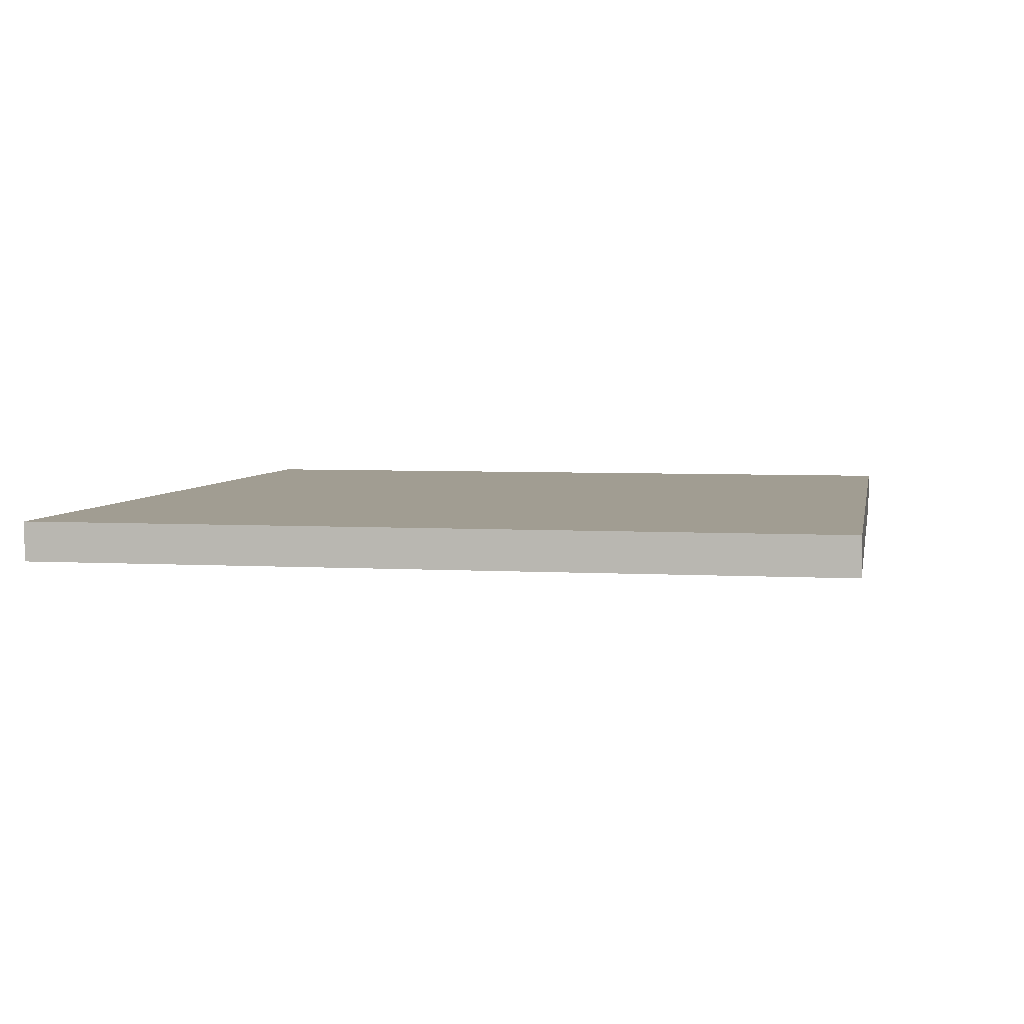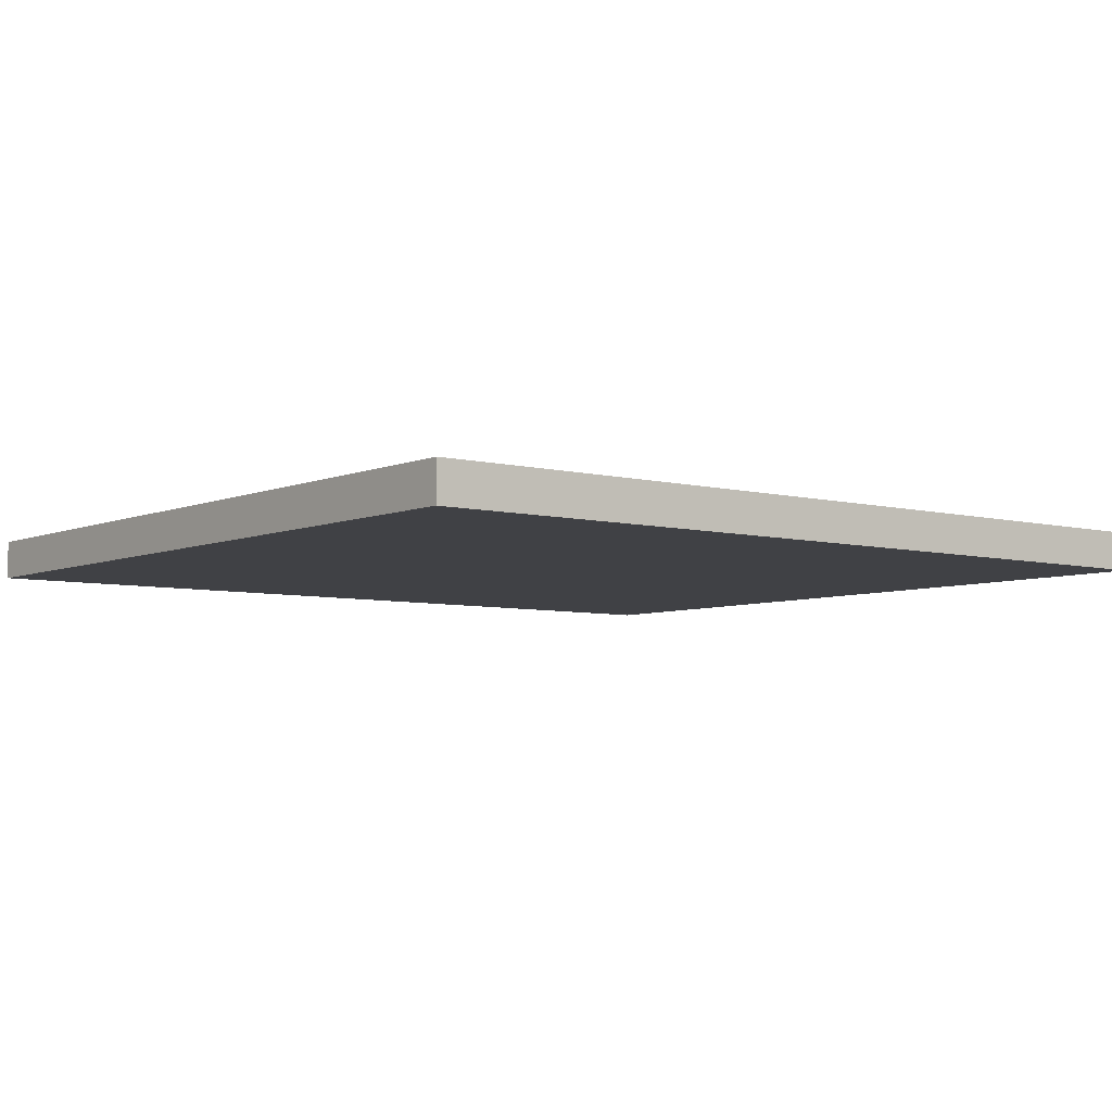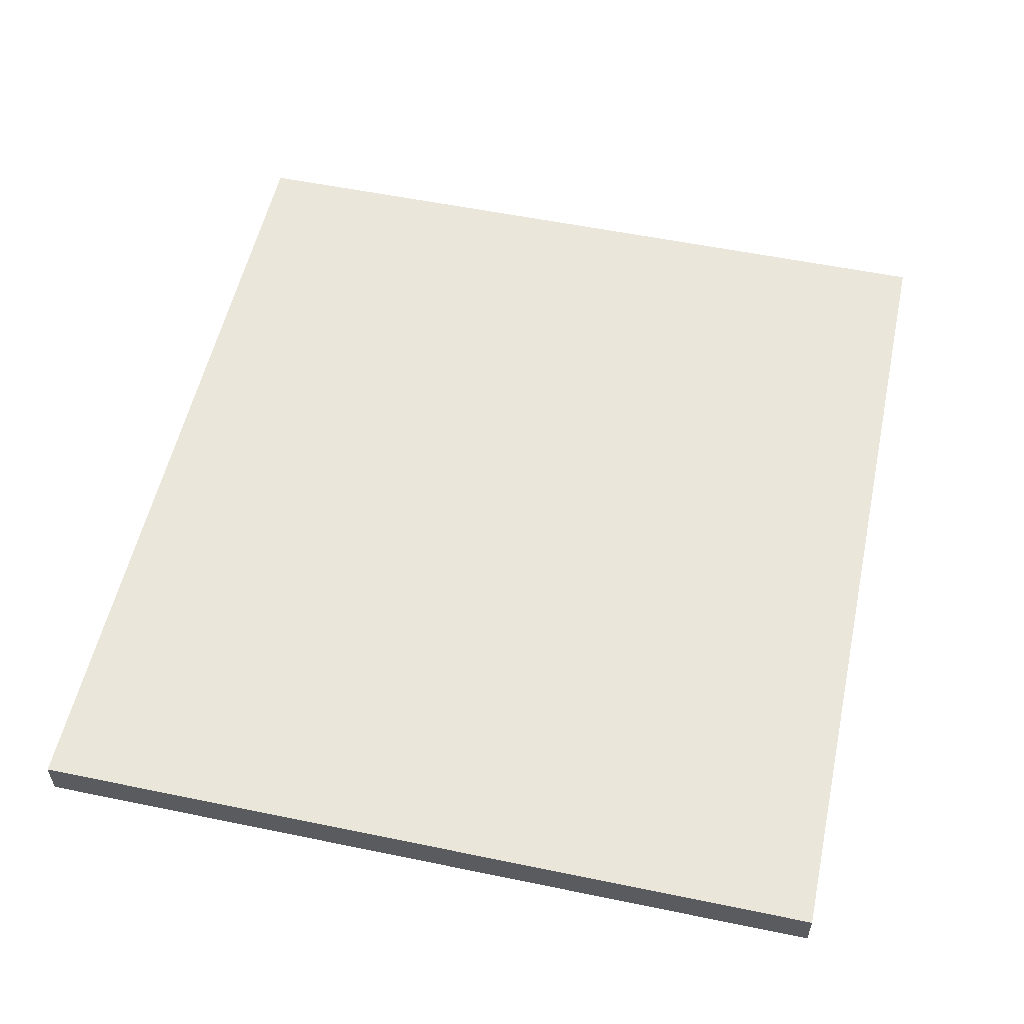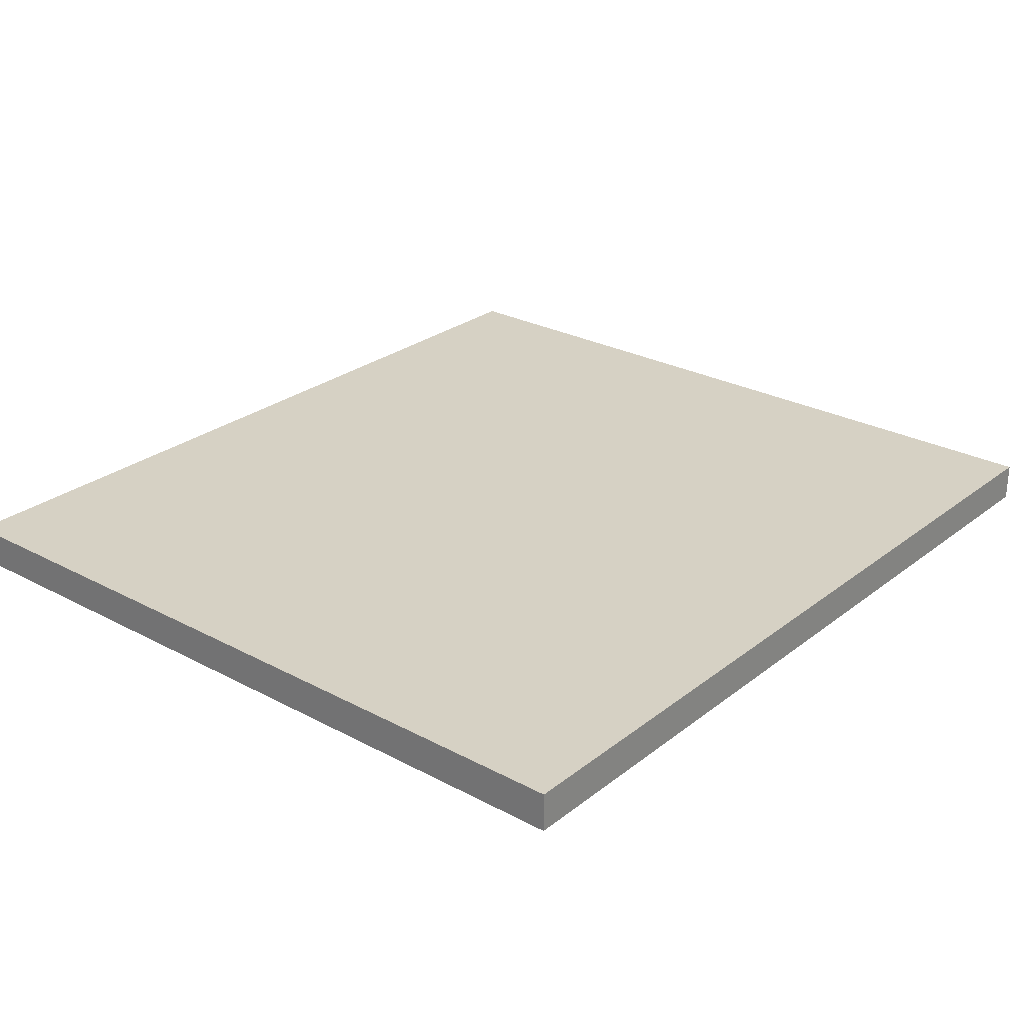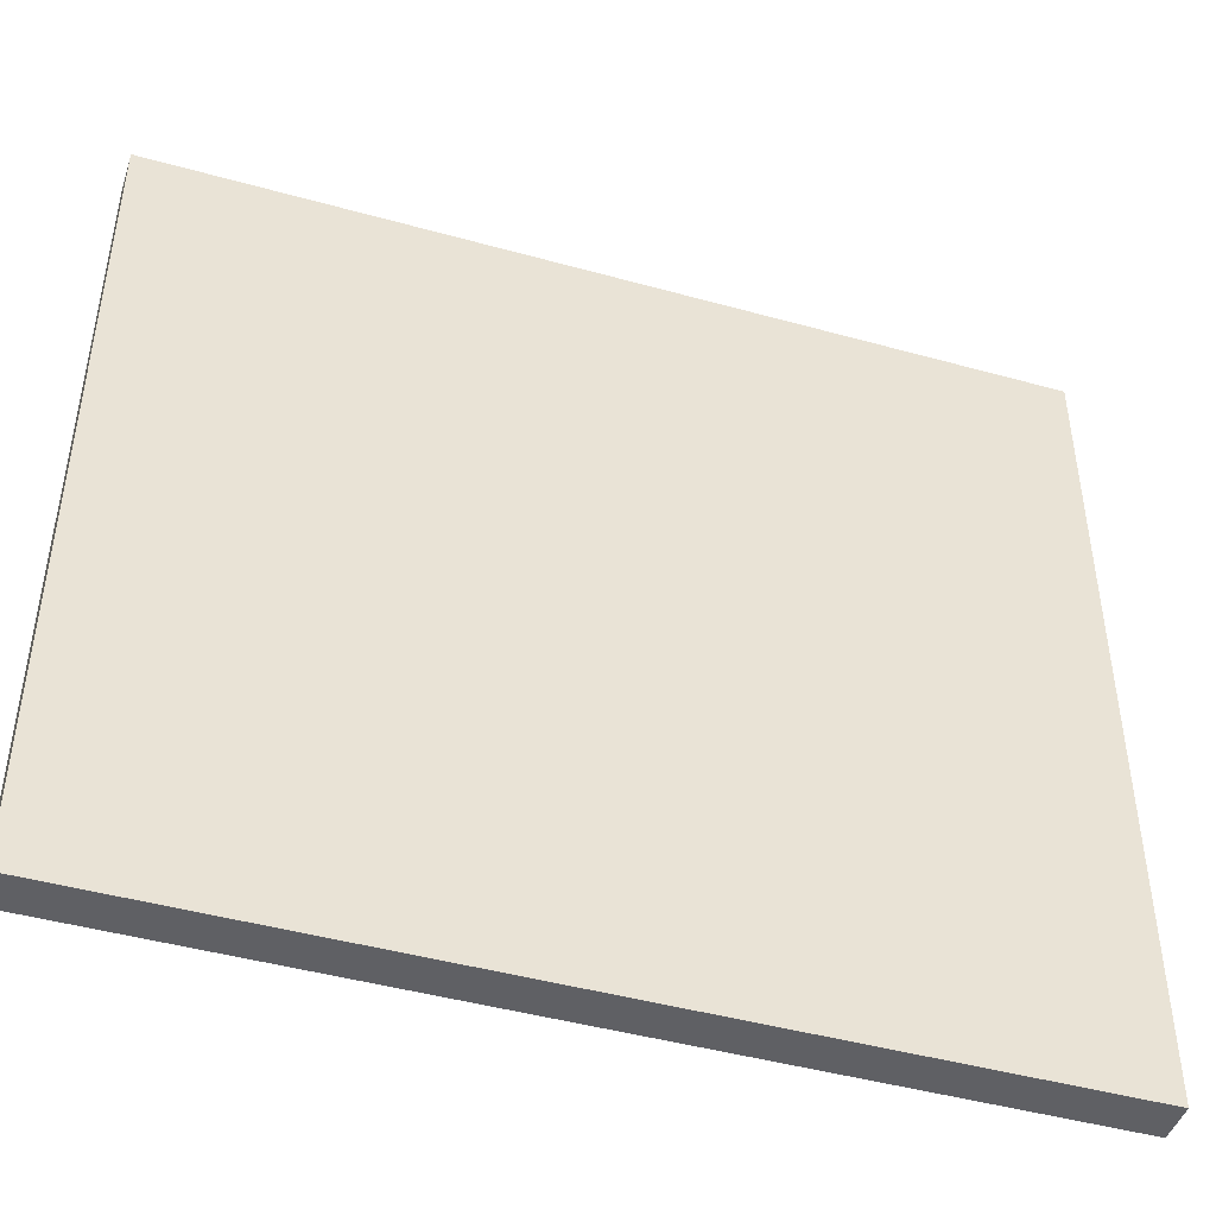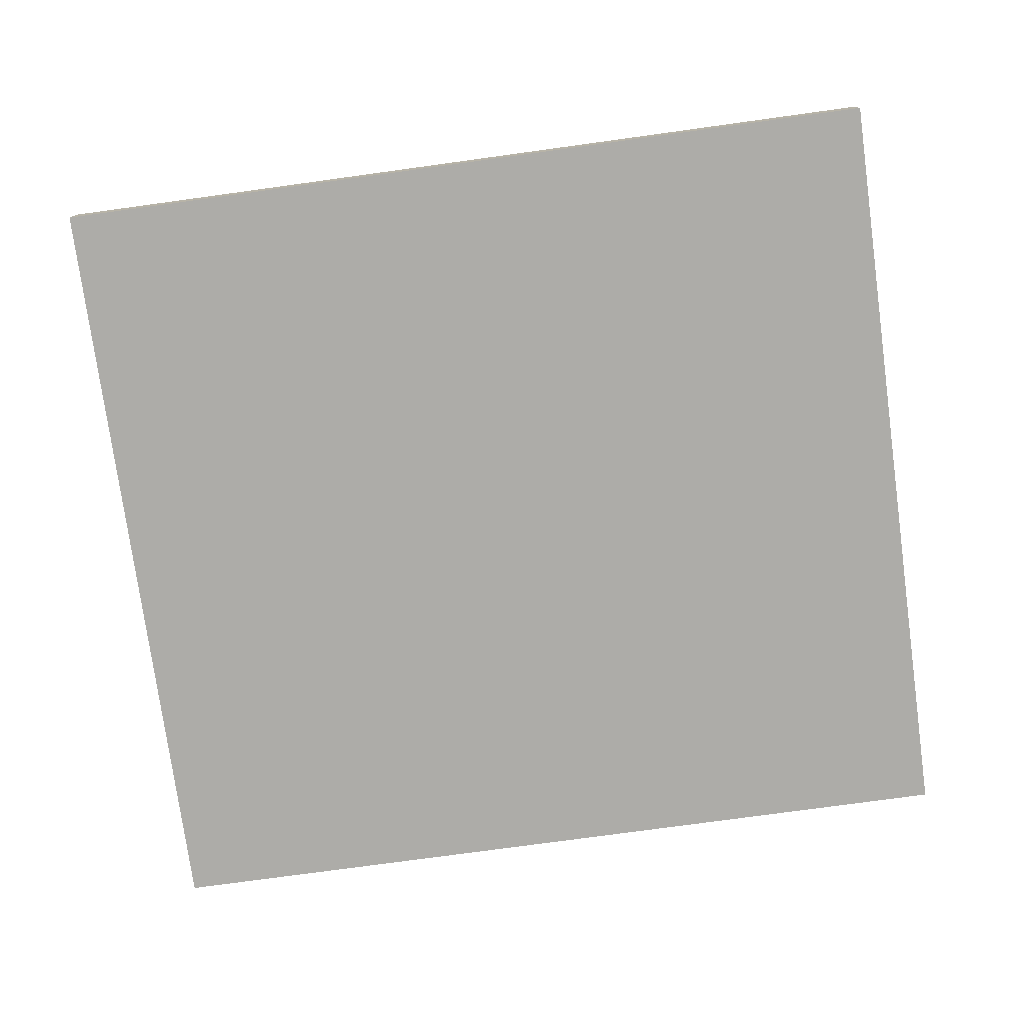
<metadata>
{"format":"obj","ext":"obj","renderer":"f3d","projection":"perspective","resolution":1024,"background":"white","views":[{"elev":4.6,"azim":100.5,"up":"+Y"},{"elev":-5.8,"azim":-38.3,"up":"+Y"},{"elev":55.0,"azim":-77.7,"up":"+Y"},{"elev":26.7,"azim":129.8,"up":"+Y"},{"elev":-45.3,"azim":-17.8,"up":"+Z"},{"elev":-76.7,"azim":7.8,"up":"+Y"}]}
</metadata>
<code>
v  -9.827 9.81 -14.61
v  -9.827 9.81 -4.779
v  0.89 9.81 -14.61
v  0.89 9.81 -4.779
v  0.89 9.332 -4.779
v  -9.827 9.332 -4.779
v  0.89 9.332 -14.61
v  -9.827 9.332 -14.61
o Box006
g Box006
f 1 2 3
f 4 3 2
f 5 6 7
f 8 7 6
f 4 2 5
f 6 5 2
f 3 4 7
f 5 7 4
f 1 3 8
f 7 8 3
f 2 1 6
f 8 6 1

</code>
